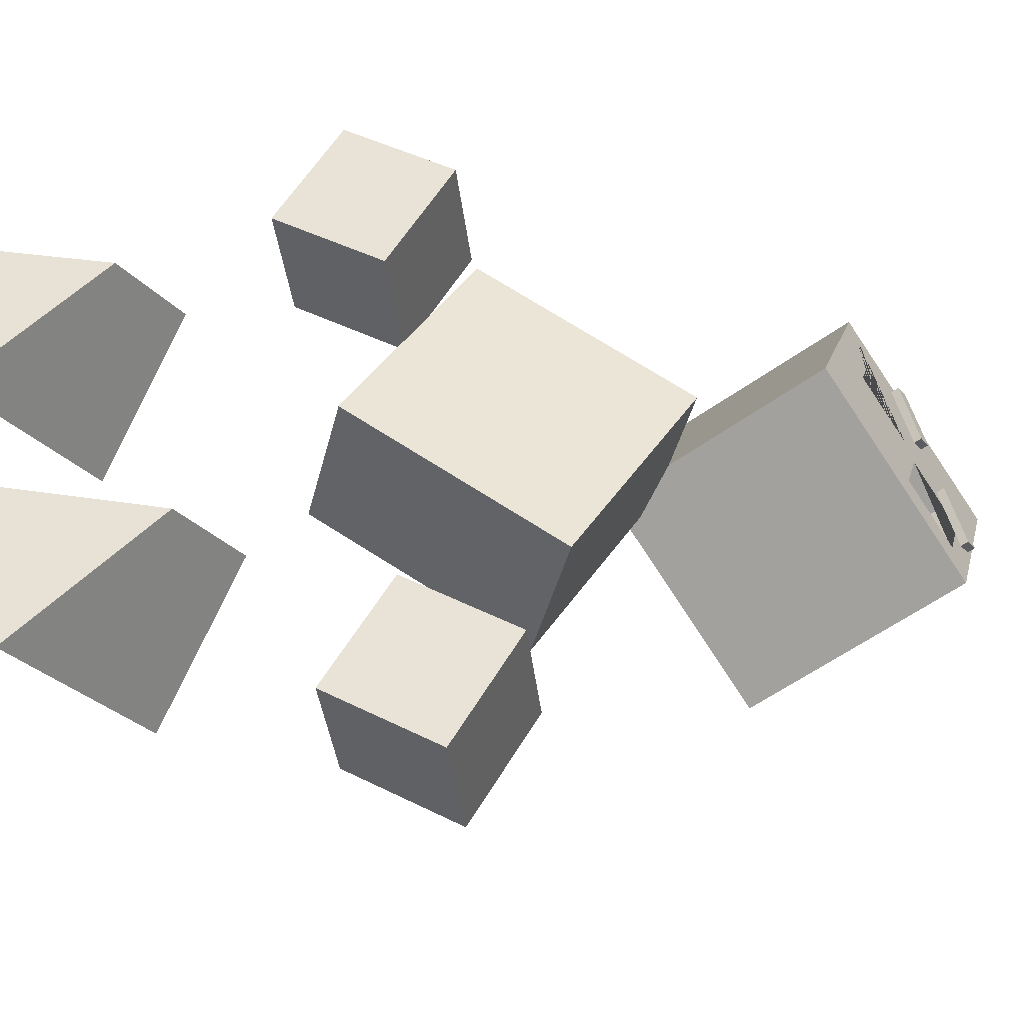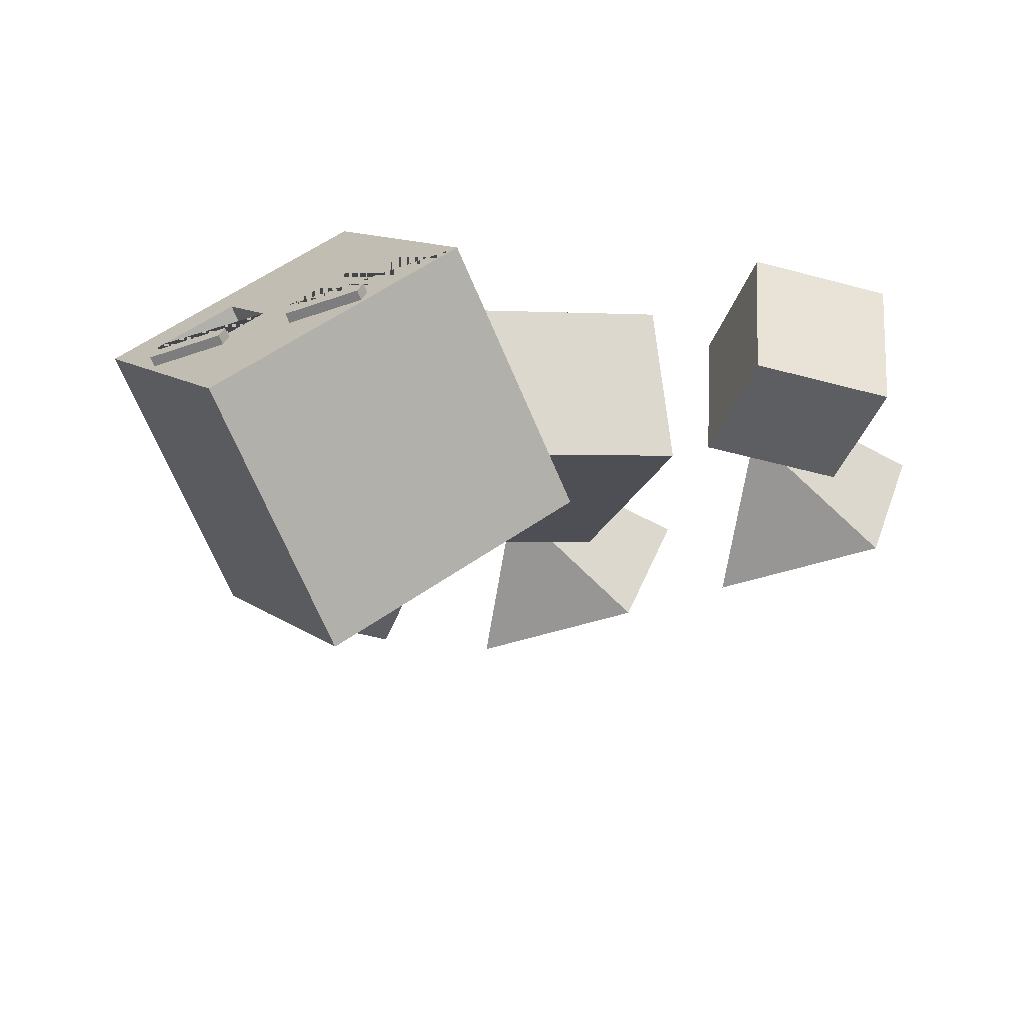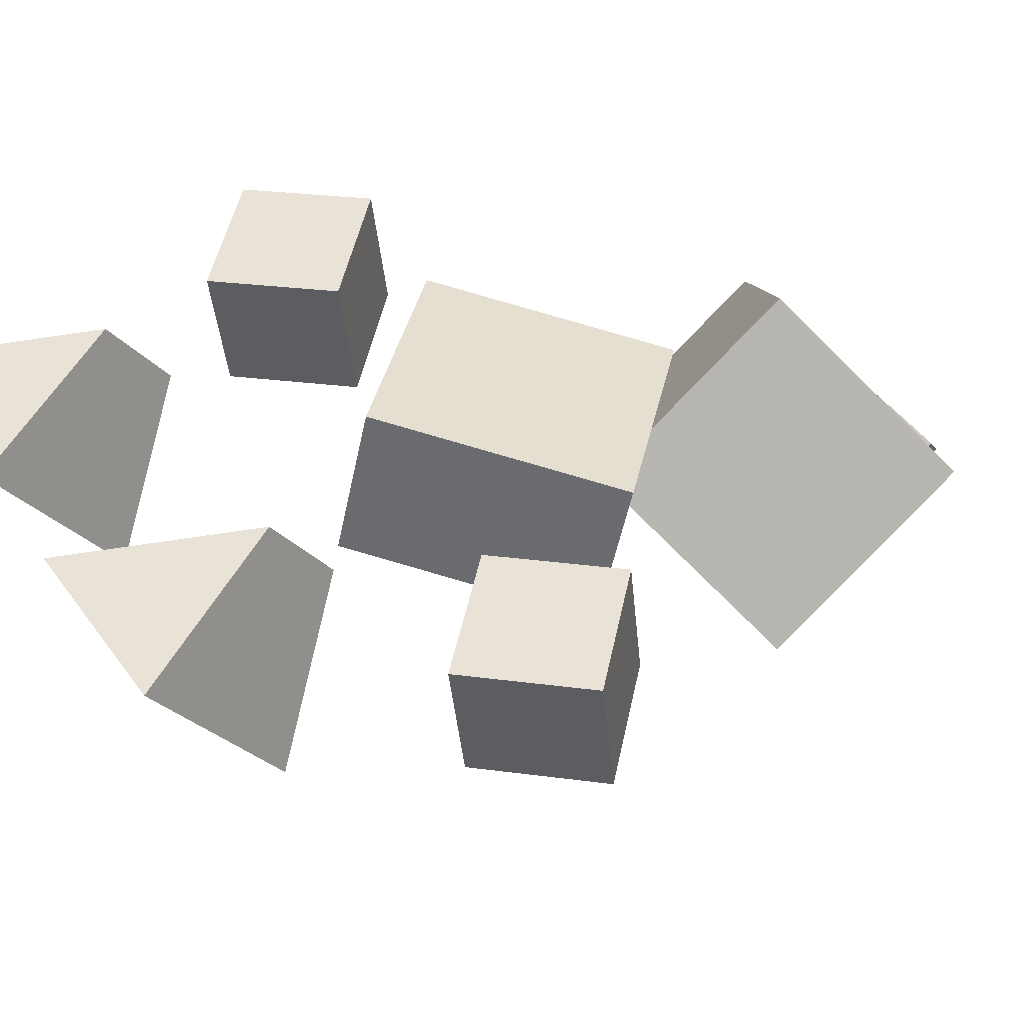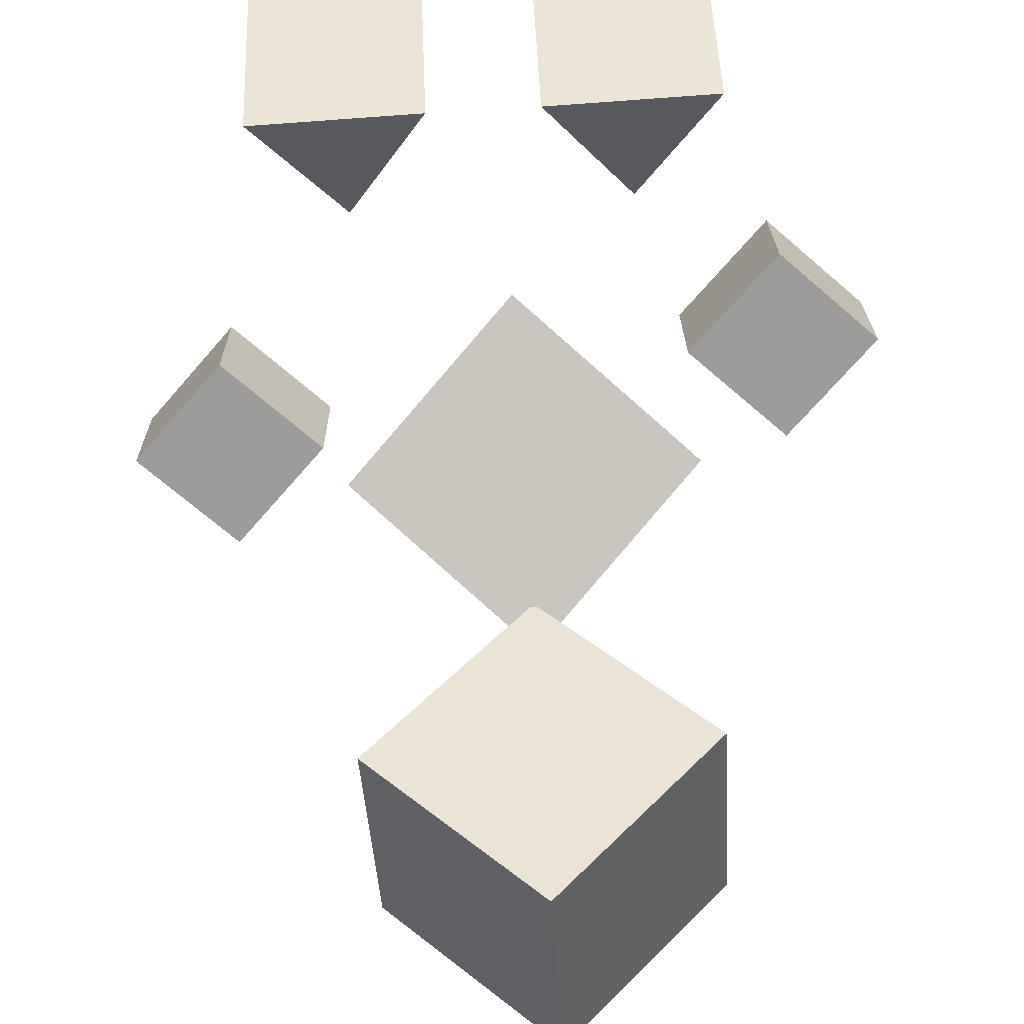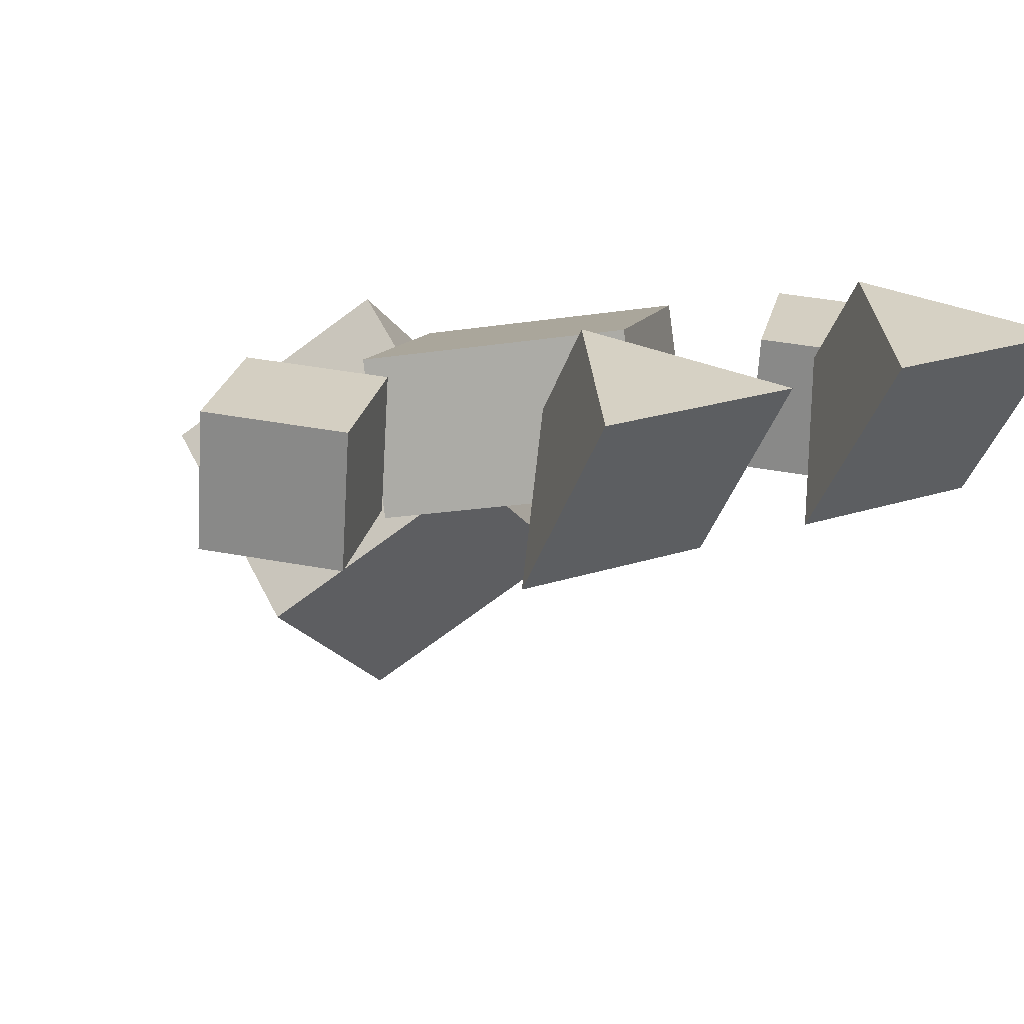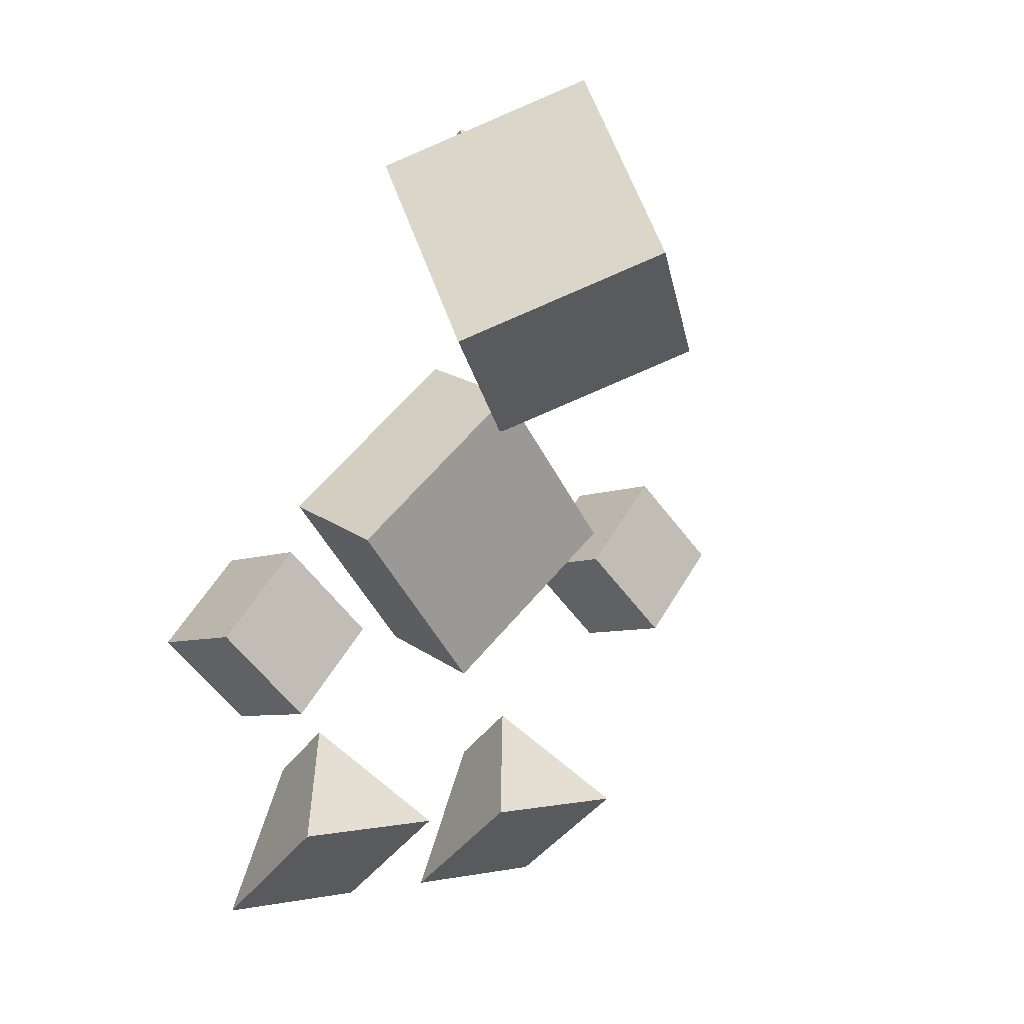
<metadata>
{"format":"obj","ext":"obj","renderer":"f3d","projection":"perspective","resolution":1024,"background":"white","views":[{"elev":51.6,"azim":75.7,"up":"+Z"},{"elev":-31.7,"azim":-152.1,"up":"+Z"},{"elev":45.0,"azim":57.0,"up":"+Z"},{"elev":-76.1,"azim":4.1,"up":"+Z"},{"elev":19.8,"azim":-32.7,"up":"+Z"},{"elev":1.5,"azim":141.4,"up":"+Y"}]}
</metadata>
<code>
o Corpo_Cube.006
v -0.9174 0.295 -0.3288
v -0.2464 0.295 -0.3288
v -0.5819 0.692 0.07986
v -0.9174 -0.1387 0.3105
v -0.2464 -0.1387 0.3105
v -0.5819 0.4785 0.3946
v -0.6312 1.618 -0.5576
v -0.6312 1.755 -0.01409
v -0.6312 2.459 -1.218
v -0.6312 3.237 -0.7004
v -0.7177 1.49 -0.4733
v -1.068 1.838 -0.4344
v -0.7177 1.435 0.01874
v -1.068 1.783 0.05772
v -1.068 1.142 -0.5123
v -1.418 1.49 -0.4733
v -1.068 1.087 -0.02023
v -1.418 1.435 0.01874
v 0.02343 0.9774 -0.3966
v 0.6781 1.618 -0.5576
v 0.02343 2.258 -0.7186
v 0.02343 1.114 0.1469
v 0.6781 1.755 -0.01409
v 0.02343 2.395 -0.1751
v 0.02343 2.093 -0.668
v 0.6781 2.459 -1.218
v 0.02343 2.825 -1.768
v 0.02343 2.871 -0.1506
v 0.6781 3.237 -0.7004
v 0.02343 3.603 -1.25
v -0.4365 3.199 -0.7673
v -0.2285 3.315 -0.9405
v -0.4365 3.256 -0.7295
v -0.2285 3.372 -0.9027
v -0.2285 3.084 -0.5941
v -0.02041 3.199 -0.7673
v -0.2285 3.141 -0.5563
v -0.02041 3.256 -0.7295
v 0.07722 3.199 -0.7673
v 0.2853 3.315 -0.9405
v 0.07722 3.256 -0.7295
v 0.2853 3.372 -0.9027
v 0.2853 3.084 -0.5941
v 0.4933 3.199 -0.7673
v 0.2853 3.141 -0.5563
v 0.4933 3.256 -0.7295
v -0.365 3.362 -0.8298
v -0.365 3.395 -0.8802
v -0.365 3.259 -0.898
v -0.365 3.293 -0.9484
v -0.1019 3.362 -0.8298
v -0.1019 3.395 -0.8802
v -0.1019 3.259 -0.898
v -0.1019 3.293 -0.9484
v -0.2334 3.259 -0.898
v -0.2334 3.293 -0.9484
v -0.2334 3.362 -0.8298
v -0.2334 3.395 -0.8802
v -0.1676 3.293 -0.9484
v -0.1676 3.362 -0.8298
v -0.1676 3.259 -0.898
v -0.1676 3.395 -0.8802
v -0.2992 3.259 -0.898
v -0.2992 3.395 -0.8802
v -0.2992 3.293 -0.9484
v -0.2992 3.362 -0.8298
v 0.2145 3.362 -0.8298
v 0.2145 3.293 -0.9484
v 0.2145 3.395 -0.8802
v 0.2145 3.259 -0.898
v 0.3461 3.395 -0.8802
v 0.3461 3.259 -0.898
v 0.3461 3.362 -0.8298
v 0.3461 3.293 -0.9484
v 0.2803 3.395 -0.8802
v 0.2803 3.362 -0.8298
v 0.2803 3.293 -0.9484
v 0.2803 3.259 -0.898
v 0.4119 3.293 -0.9484
v 0.4119 3.259 -0.898
v 0.4119 3.395 -0.8802
v 0.4119 3.362 -0.8298
v 0.1487 3.293 -0.9484
v 0.1487 3.259 -0.898
v 0.1487 3.395 -0.8802
v 0.1487 3.362 -0.8298
v 1.357 1.223 -0.4919
v 1.007 1.571 -0.4529
v 1.357 1.168 0.000161
v 1.007 1.516 0.03914
v 1.007 0.8748 -0.5309
v 0.657 1.223 -0.4919
v 1.007 0.8196 -0.03882
v 0.657 1.168 0.000161
v 0.1793 0.3007 -0.3372
v 0.8504 0.3007 -0.3372
v 0.5149 0.6977 0.07146
v 0.1793 -0.133 0.3021
v 0.8504 -0.133 0.3021
v 0.5149 0.4842 0.3862
f 2 3 6 5
f 2 5 4 1
f 5 6 4
f 3 2 1
f 6 3 1 4
f 7 21 20 19
f 22 8 7 19
f 24 21 7 8
f 9 27 26 25
f 28 10 9 25
f 30 27 9 10
f 11 12 14 13
f 13 14 18 17
f 17 18 16 15
f 15 16 12 11
f 13 17 15 11
f 18 14 12 16
f 8 22 23 24
f 22 19 20 23
f 24 23 20 21
f 28 25 26 29
f 30 29 26 27
f 31 32 34 33
f 37 38 36 35
f 35 36 32 31
f 33 37 35 31
f 38 34 32 36
f 39 40 42 41
f 45 46 44 43
f 43 44 40 39
f 41 45 43 39
f 46 42 40 44
f 29 30 41 42 46
f 10 33 34 38 30
f 10 28 38 37 33
f 28 29 46 45 41
f 30 38 28 41
f 47 48 50 49
f 53 54 52 51
f 66 64 48 47
f 61 53 51 60
f 65 50 48 64
f 59 56 58 62
f 63 55 57 66
f 60 62 58 57
f 51 52 62 60
f 54 59 62 52
f 55 61 60 57
f 49 63 66 47
f 56 65 64 58
f 57 58 64 66
f 84 70 67 86
f 78 72 73 76
f 79 74 71 81
f 82 81 71 73
f 73 71 75 76
f 70 78 76 67
f 74 77 75 71
f 68 83 85 69
f 72 80 82 73
f 67 69 85 86
f 80 79 81 82
f 86 85 83 84
f 77 68 69 75
f 76 75 69 67
f 87 88 90 89
f 89 90 94 93
f 93 94 92 91
f 91 92 88 87
f 89 93 91 87
f 94 90 88 92
f 96 97 100 99
f 96 99 98 95
f 99 100 98
f 97 96 95
f 100 97 95 98

</code>
